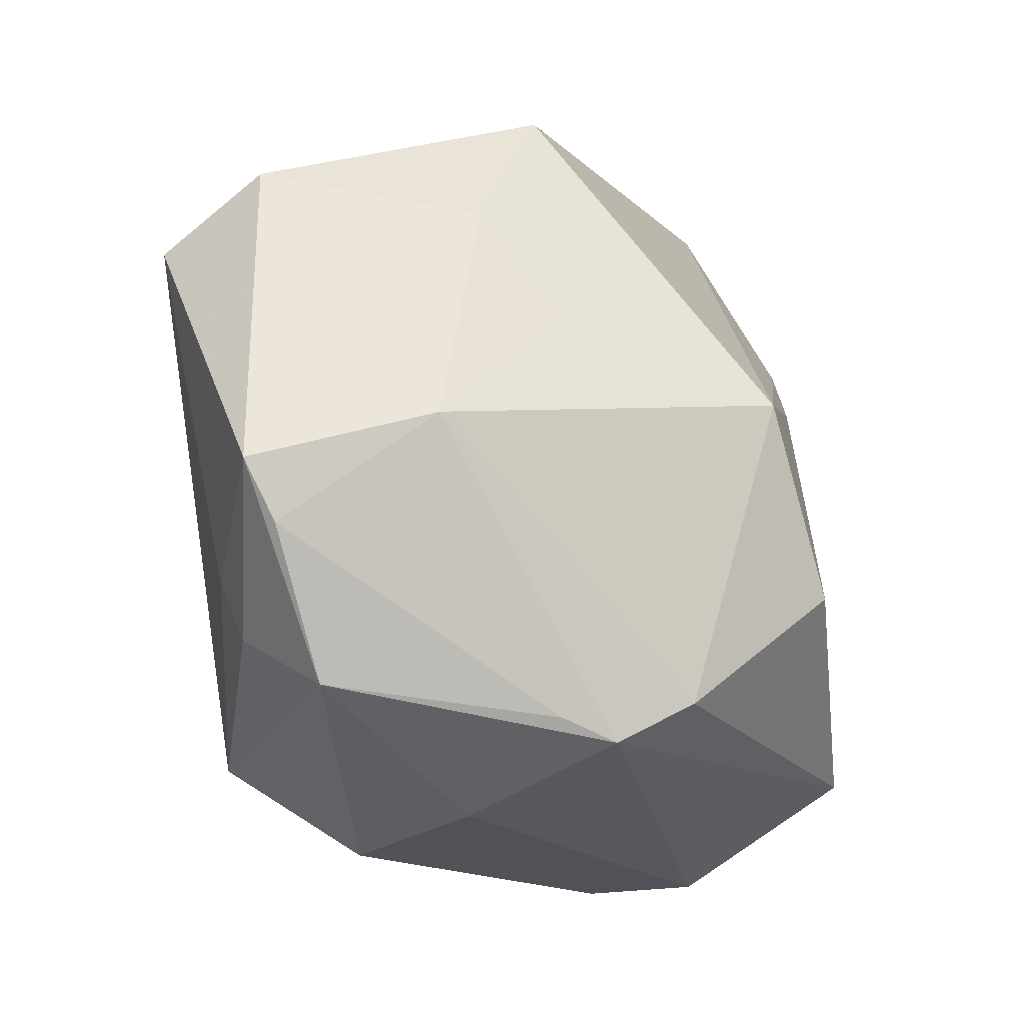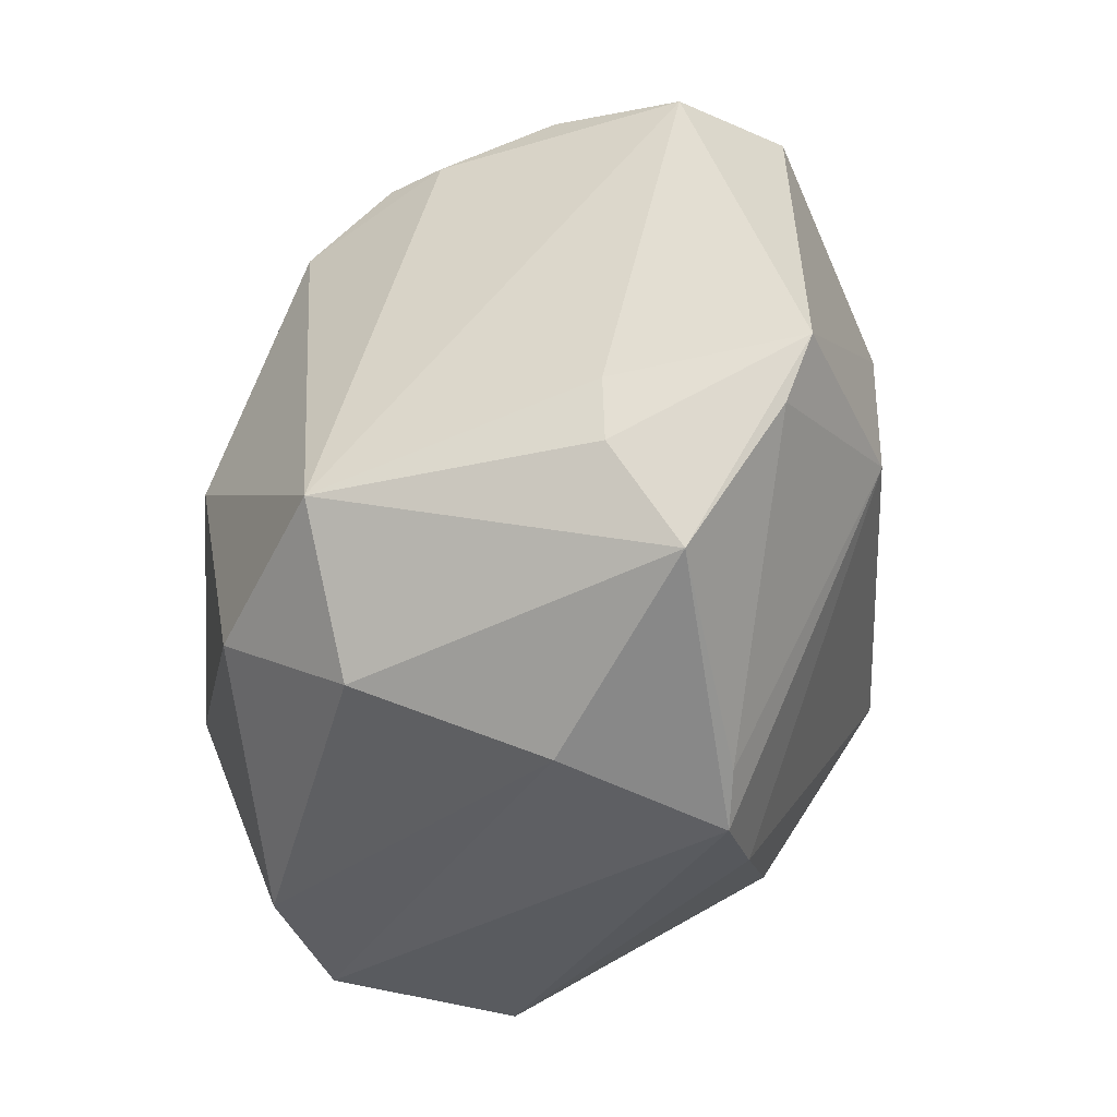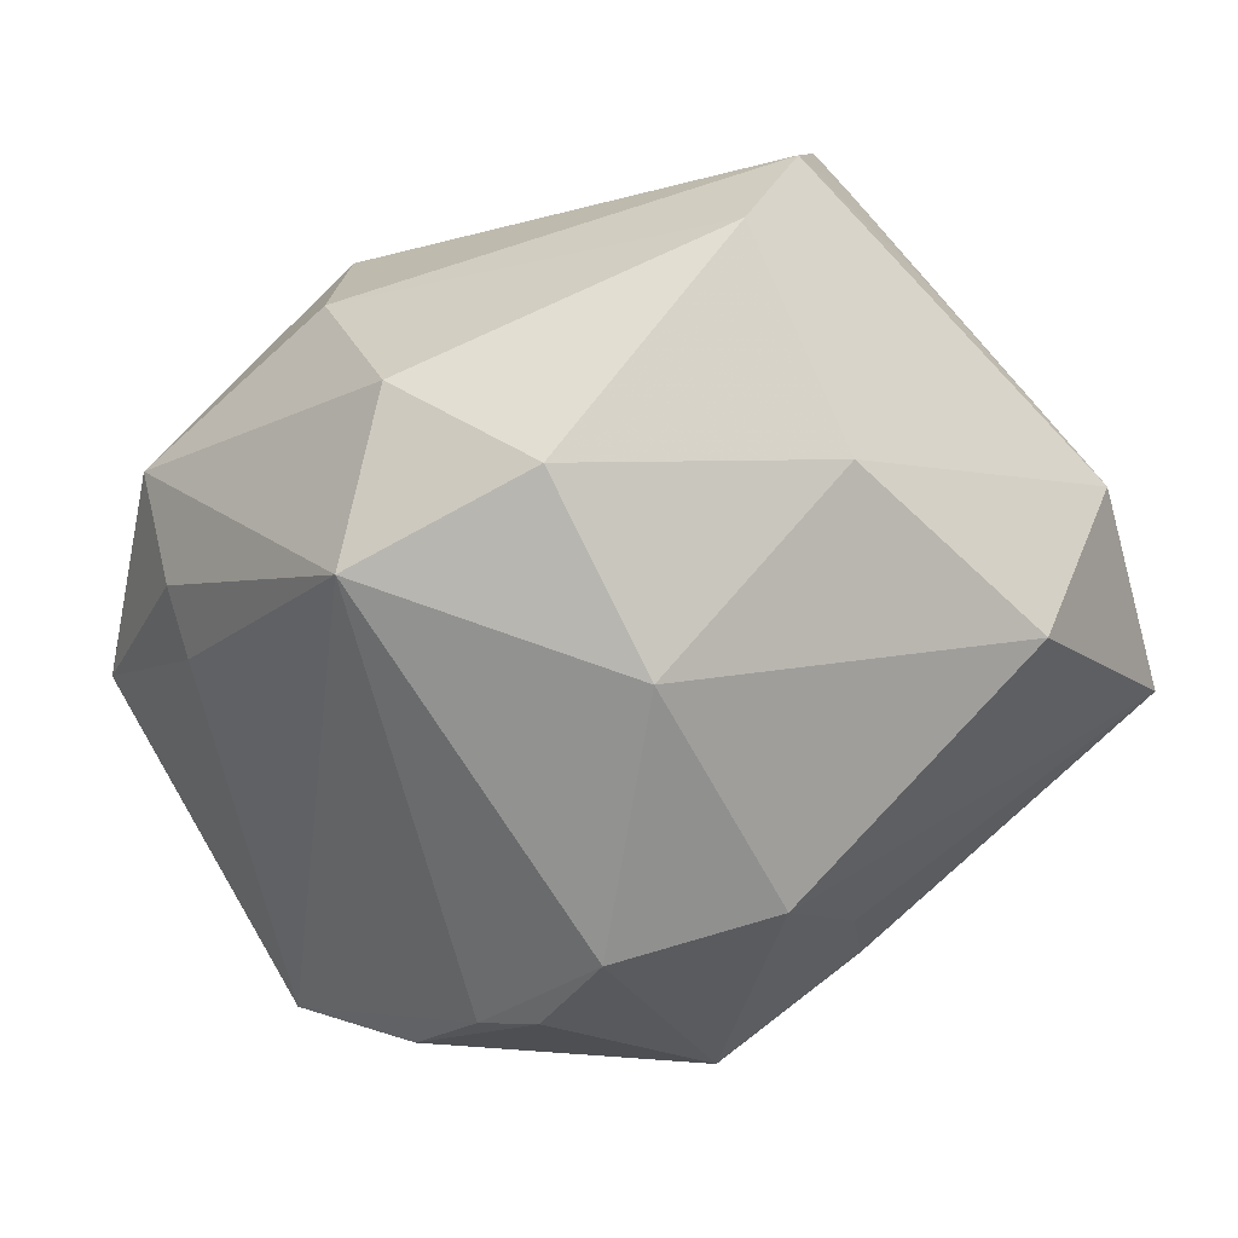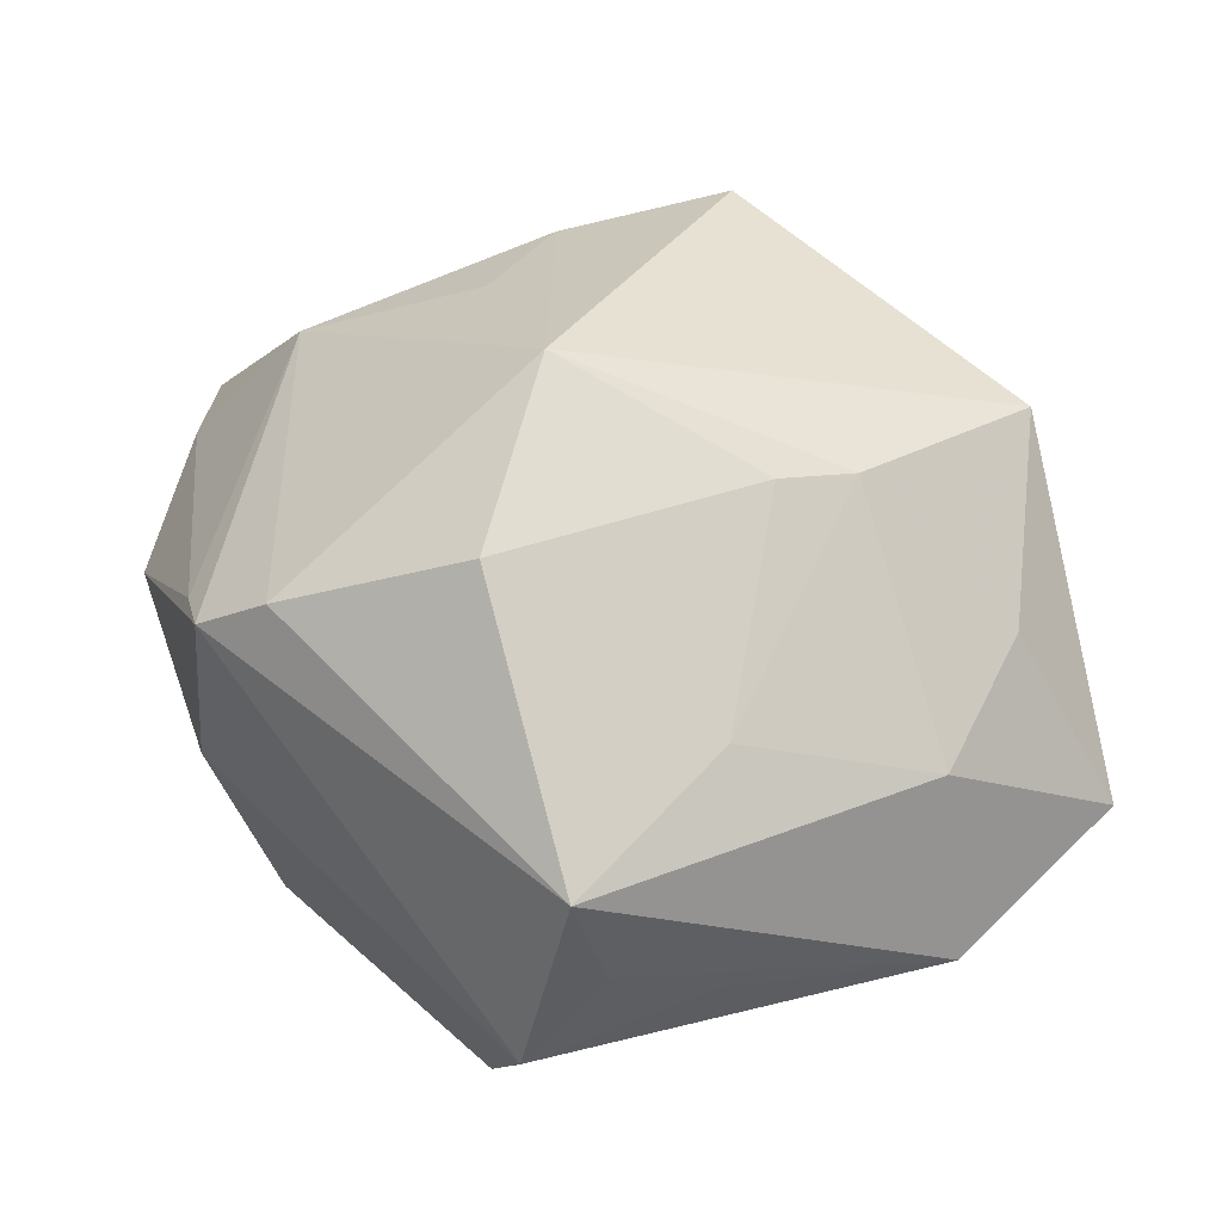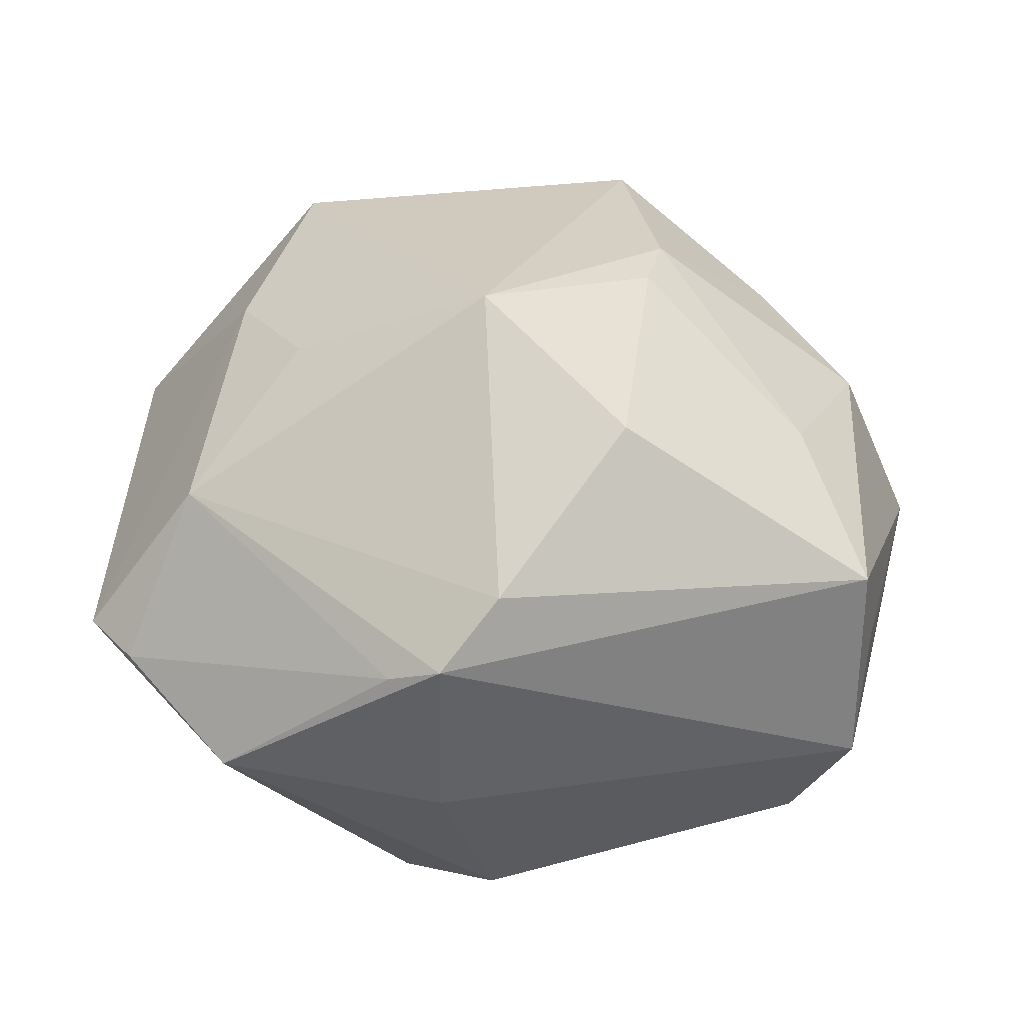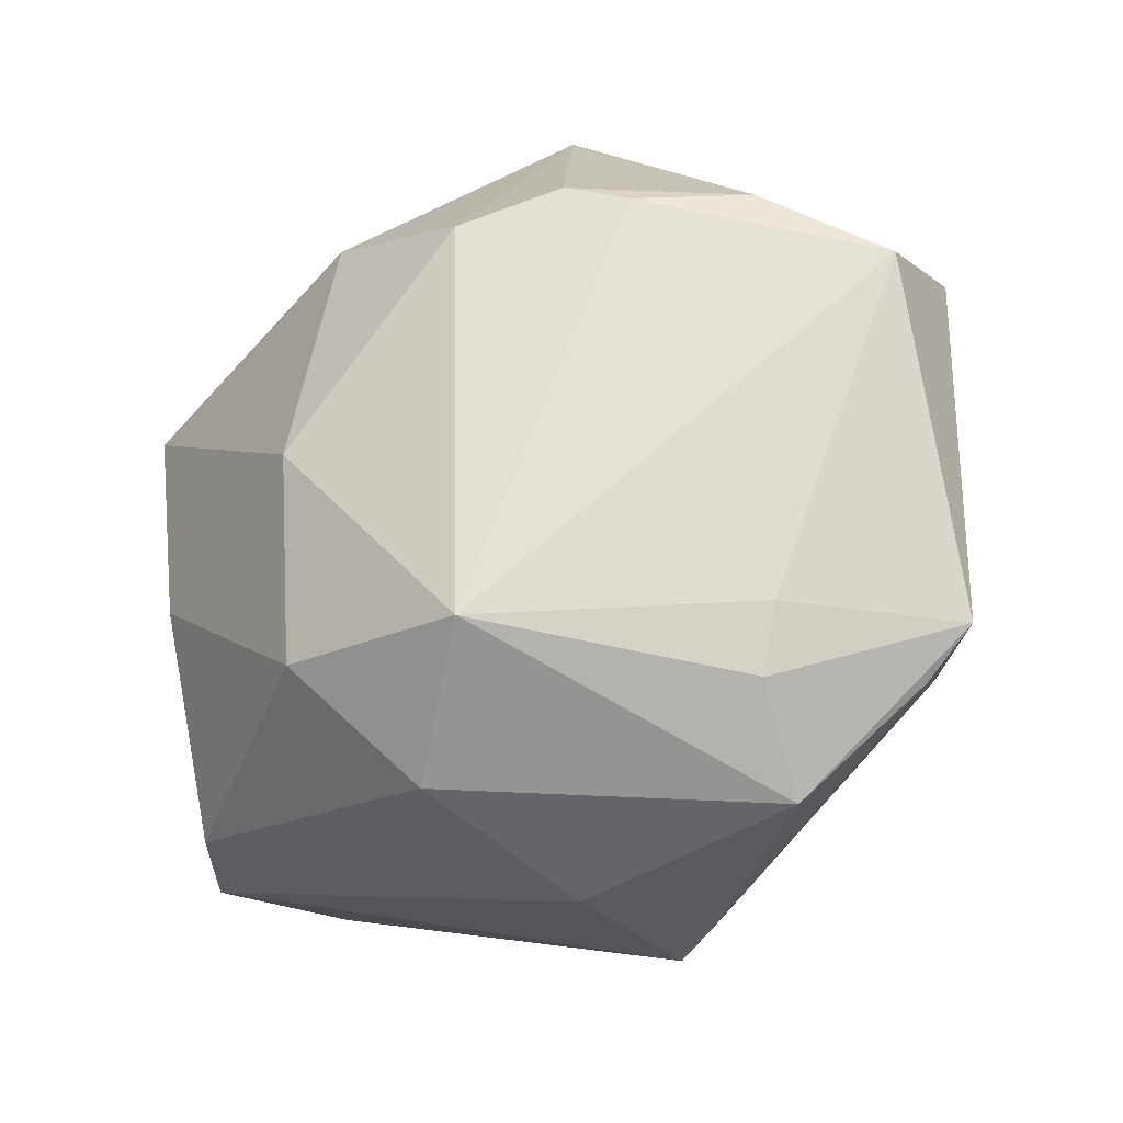
<metadata>
{"format":"obj","ext":"obj","renderer":"f3d","projection":"perspective","resolution":1024,"background":"white","views":[{"elev":-39.4,"azim":-52.5,"up":"+Y"},{"elev":-57.8,"azim":-119.0,"up":"+Y"},{"elev":-67.8,"azim":34.7,"up":"+Z"},{"elev":50.3,"azim":63.1,"up":"+Z"},{"elev":44.2,"azim":5.1,"up":"+Z"},{"elev":-34.3,"azim":-146.5,"up":"+Y"}]}
</metadata>
<code>
v -0.01453 0.04075 -0.005373
v 0.002534 0.03798 -0.01342
v -0.01064 -0.0284 -0.03139
v 0.02843 0.02903 0.01383
v 0.0314 -0.009251 -0.02438
v -0.004403 -0.04297 -0.001049
v 0.04007 0.03495 -0.003657
v 0.003966 0.0209 -0.03315
v -0.03339 -0.02435 -0.01194
v 0.01561 0.01776 0.02924
v 0.03712 0.02977 -0.009761
v 0.04054 -0.02987 -0.002707
v -0.02215 0.01854 -0.03083
v -0.01231 0.01482 -0.03544
v 0.04176 -0.02151 0.00757
v -0.03305 0.01038 0.02237
v -0.02451 -0.001448 0.02704
v 0.005666 0.03093 -0.02108
v 0.01441 0.009514 0.03138
v -0.04123 -0.02838 0.003059
v -0.03097 -0.03114 -0.01037
v 0.01339 -0.01973 0.03455
v 0.04739 0.01294 -0.005886
v -0.02731 0.02782 0.02552
v 0.007371 -0.005682 -0.03606
v -0.01494 0.03808 -0.01801
v 0.0006389 -0.03806 -0.02078
v -0.04649 -0.02343 0.003114
v -0.008649 0.04177 -0.001886
v 0.0147 0.04008 0.01185
v -0.008774 0.04331 0.005329
v -0.04819 0.01233 -0.01063
v -0.02795 0.0165 -0.0278
v -0.03744 0.01863 -0.01931
v 0.03636 0.01575 -0.02268
v -0.03201 0.0277 0.009152
v -0.04744 0.01739 0.002707
v -0.009852 -0.0402 0.01548
v -0.002837 -0.005302 0.03941
v -0.002635 0.04318 0.01393
v 0.009937 0.04103 0.02181
v -0.004212 -0.04144 0.01828
v -0.03492 -0.01776 0.01888
v 0.0392 0.01486 0.01263
v 0.04016 -0.02427 0.01874
v 0.001474 -0.03598 0.02437
v -0.02885 -0.03963 -0.0009916
v 0.04367 -0.0108 0.001156
v 0.03431 -0.03016 -0.01272
v -0.0287 0.03079 -0.008045
v 0.009981 -0.0262 -0.03036
v 0.03273 -0.004789 0.02159
f 41 24 39
f 31 24 40
f 24 41 40
f 6 42 47
f 28 21 47
f 25 5 51
f 17 43 39
f 34 50 26
f 31 29 26
f 28 37 32
f 32 50 34
f 32 37 50
f 24 37 16
f 43 17 16
f 28 43 16
f 16 37 28
f 39 24 16
f 16 17 39
f 36 24 31
f 36 37 24
f 23 5 35
f 25 8 35
f 35 5 25
f 23 35 7
f 31 40 7
f 22 19 39
f 52 19 22
f 12 42 6
f 28 47 20
f 20 43 28
f 3 47 21
f 25 51 3
f 34 26 13
f 31 26 1
f 1 26 50
f 1 36 31
f 50 37 1
f 37 36 1
f 23 7 44
f 11 35 8
f 8 7 11
f 11 7 35
f 2 29 31
f 31 7 2
f 2 26 29
f 30 40 41
f 41 7 30
f 30 7 40
f 27 3 51
f 6 47 27
f 47 3 27
f 23 44 45
f 45 44 52
f 52 22 45
f 42 12 45
f 38 47 42
f 38 20 47
f 42 43 38
f 43 20 38
f 9 3 21
f 32 3 9
f 9 21 28
f 28 32 9
f 33 32 34
f 34 13 33
f 33 3 32
f 25 3 14
f 3 33 14
f 14 33 13
f 14 8 25
f 14 26 8
f 14 13 26
f 4 7 41
f 4 44 7
f 10 41 39
f 39 19 10
f 10 4 41
f 44 4 10
f 10 19 52
f 52 44 10
f 18 7 8
f 18 2 7
f 8 26 18
f 26 2 18
f 49 27 51
f 49 51 5
f 49 12 6
f 6 27 49
f 49 5 23
f 23 12 49
f 23 45 15
f 15 45 12
f 42 45 46
f 46 45 22
f 46 22 39
f 39 43 46
f 46 43 42
f 48 12 23
f 23 15 48
f 48 15 12

</code>
